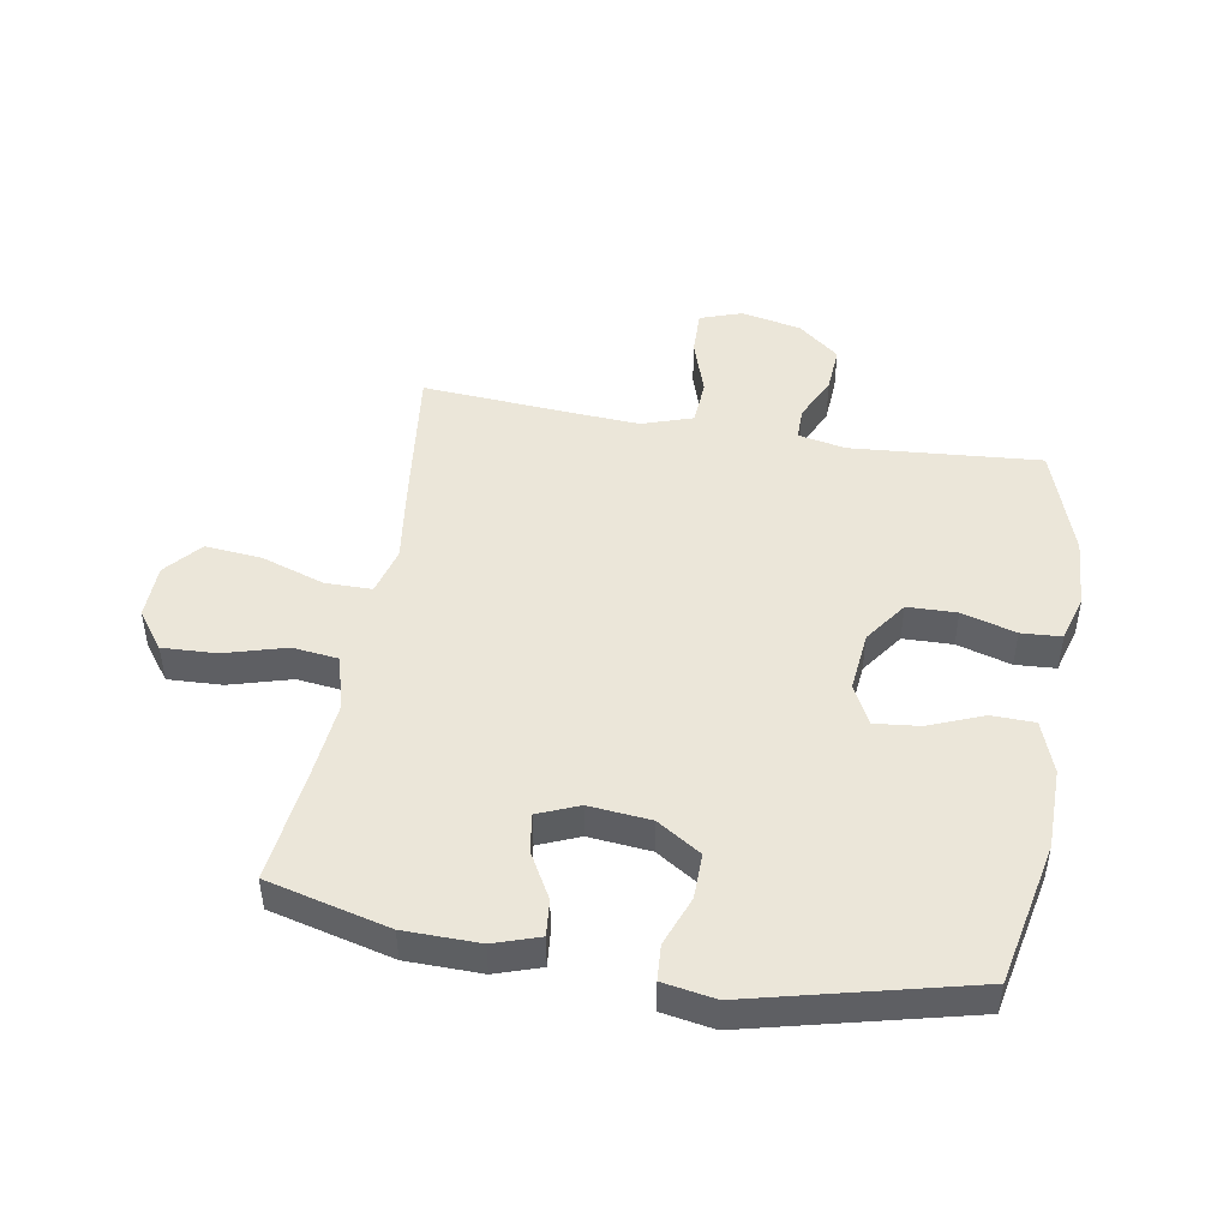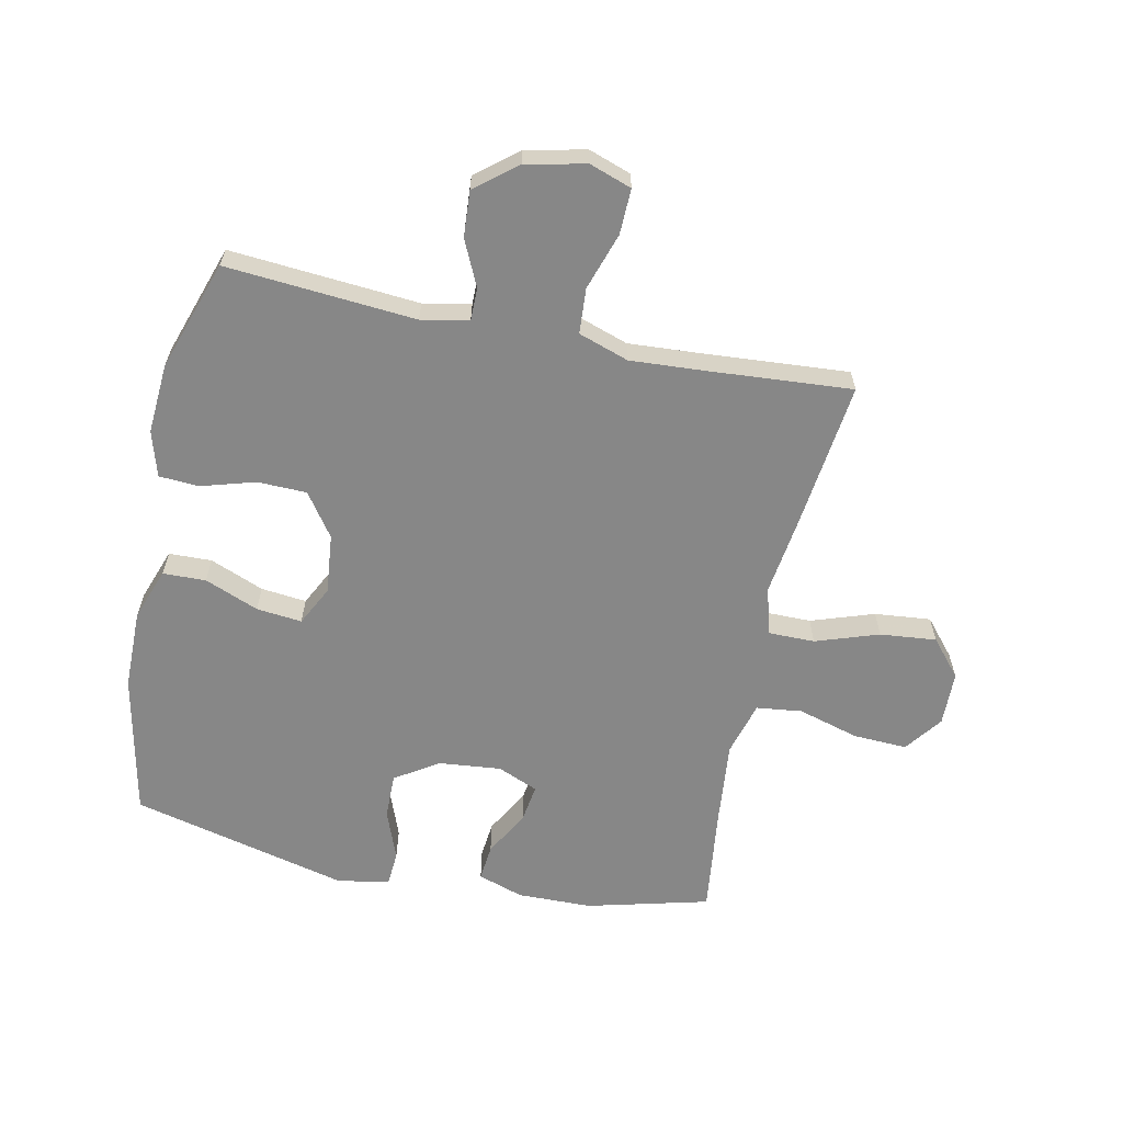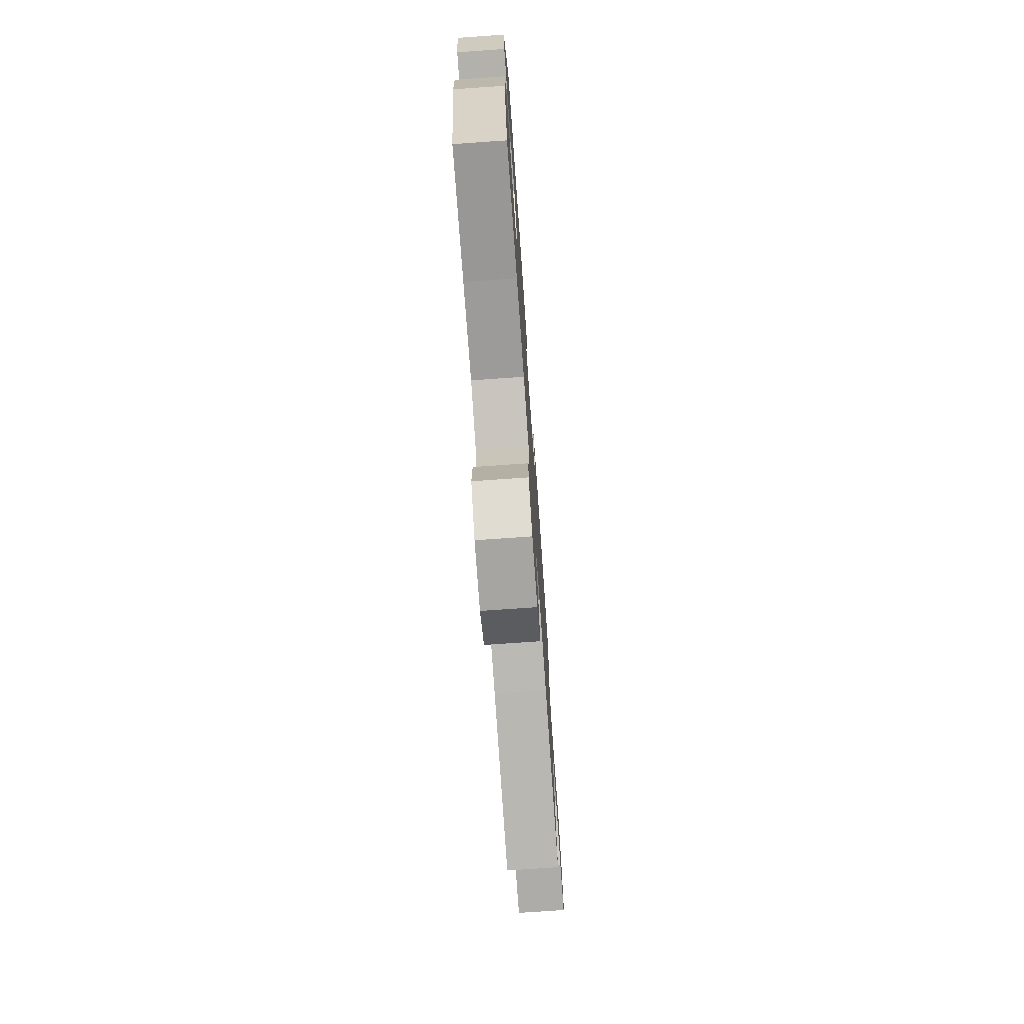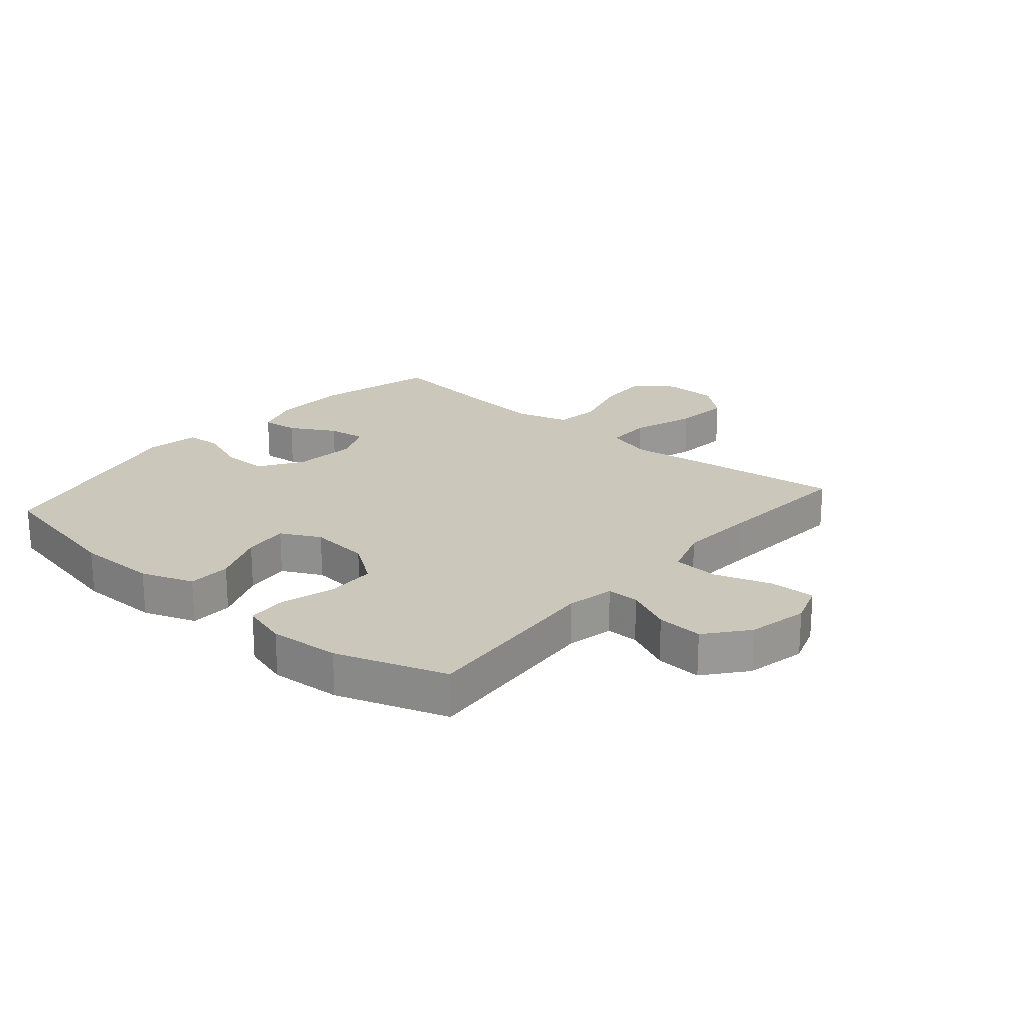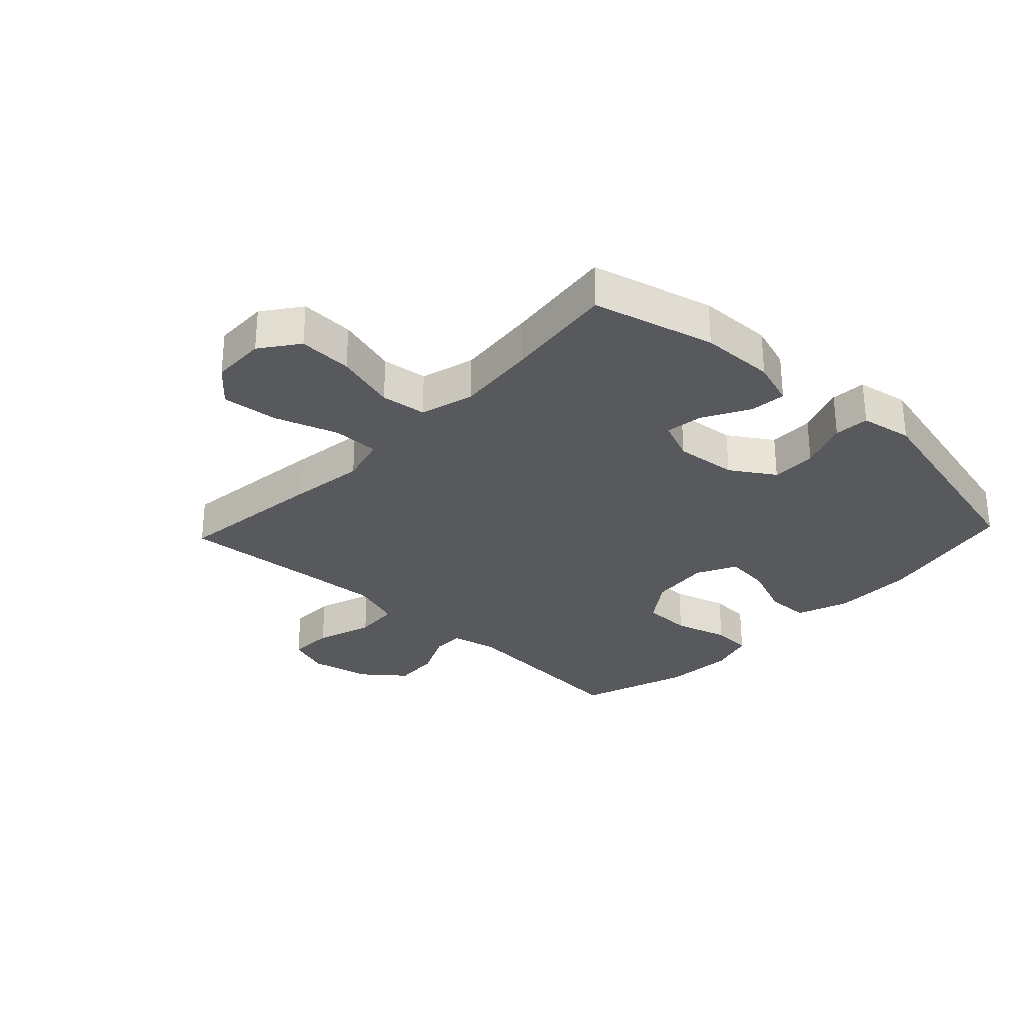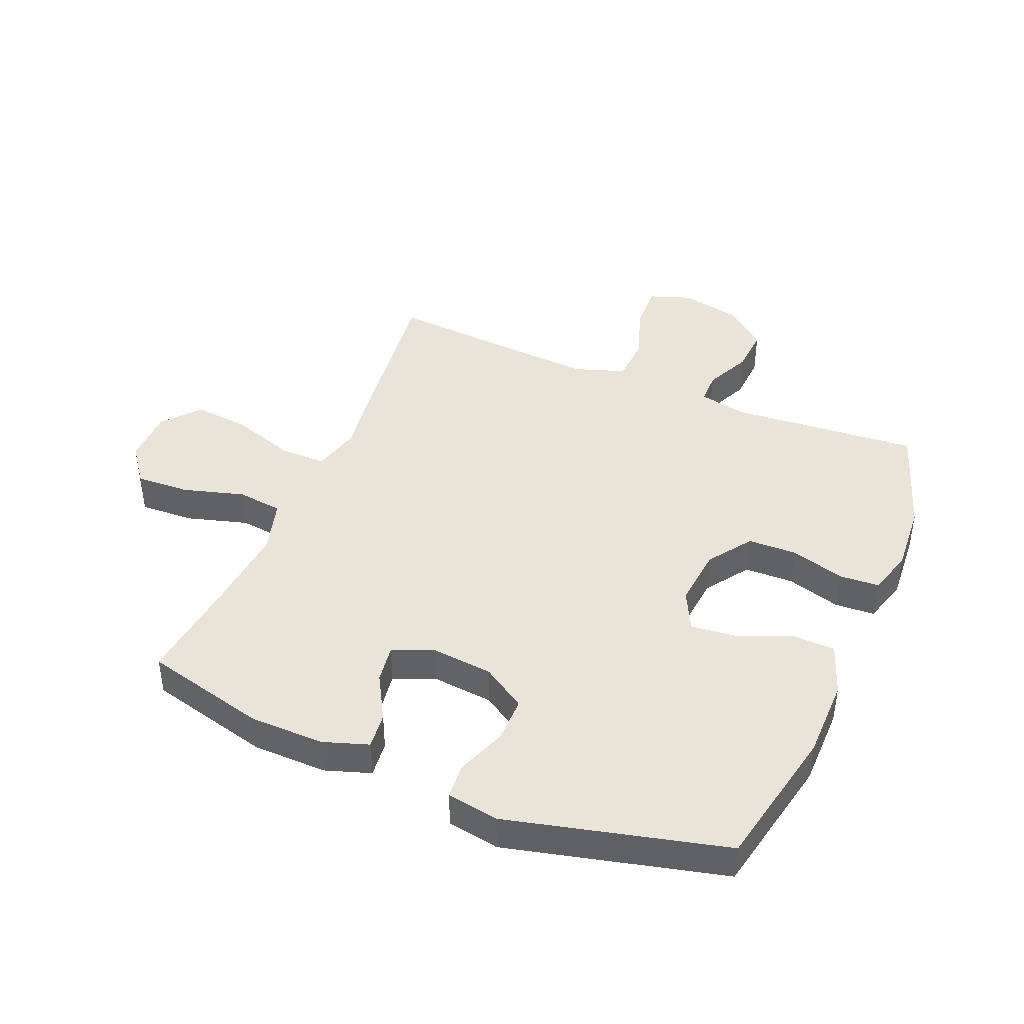
<metadata>
{"format":"obj","ext":"obj","renderer":"f3d","projection":"perspective","resolution":1024,"background":"white","views":[{"elev":47.1,"azim":-80.2,"up":"+Y"},{"elev":-62.4,"azim":78.2,"up":"+Y"},{"elev":-75.2,"azim":-86.0,"up":"+Z"},{"elev":21.6,"azim":40.6,"up":"+Y"},{"elev":-29.4,"azim":-133.2,"up":"+Y"},{"elev":43.0,"azim":-67.4,"up":"+Y"}]}
</metadata>
<code>
v -0.5 0.07 -0.5
v -0.551 0.07 -0.299
v -0.553 0.07 -0.176
v -0.528 0.07 -0.101
v -0.468 0.07 -0.107
v -0.393 0.07 -0.149
v -0.33 0.07 -0.158
v -0.302 0.07 -0.091
v -0.312 0.07 0.011
v -0.358 0.07 0.083
v -0.433 0.07 0.082
v -0.515 0.07 0.051
v -0.573 0.07 0.055
v -0.588 0.07 0.141
v -0.5 0.07 0.5
v -0.264 0.07 0.549
v -0.131 0.07 0.55
v -0.045 0.07 0.519
v -0.043 0.07 0.448
v -0.079 0.07 0.359
v -0.087 0.07 0.284
v -0.022 0.07 0.251
v 0.077 0.07 0.261
v 0.148 0.07 0.311
v 0.15 0.07 0.392
v 0.124 0.07 0.481
v 0.128 0.07 0.547
v 0.203 0.07 0.569
v 0.319 0.07 0.561
v 0.5 0.07 0.5
v 0.475 0.07 0.188
v 0.491 0.07 0.11
v 0.544 0.07 0.11
v 0.619 0.07 0.145
v 0.695 0.07 0.15
v 0.75 0.07 0.082
v 0.771 0.07 -0.017
v 0.747 0.07 -0.086
v 0.672 0.07 -0.084
v 0.578 0.07 -0.053
v 0.503 0.07 -0.058
v 0.475 0.07 -0.141
v 0.483 0.07 -0.268
v 0.5 0.07 -0.5
v 0.252 0.07 -0.47
v 0.128 0.07 -0.453
v 0.049 0.07 -0.474
v 0.049 0.07 -0.551
v 0.084 0.07 -0.655
v 0.093 0.07 -0.748
v 0.033 0.07 -0.799
v -0.057 0.07 -0.801
v -0.119 0.07 -0.755
v -0.115 0.07 -0.666
v -0.086 0.07 -0.565
v -0.095 0.07 -0.49
v -0.184 0.07 -0.465
v -0.318 0.07 -0.478
v -0.5 0 -0.5
v -0.551 0 -0.299
v -0.553 0 -0.176
v -0.528 0 -0.101
v -0.468 0 -0.107
v -0.393 0 -0.149
v -0.33 0 -0.158
v -0.302 0 -0.091
v -0.312 0 0.011
v -0.358 0 0.083
v -0.433 0 0.082
v -0.515 0 0.051
v -0.573 0 0.055
v -0.588 0 0.141
v -0.5 0 0.5
v -0.264 0 0.549
v -0.131 0 0.55
v -0.045 0 0.519
v -0.043 0 0.448
v -0.079 0 0.359
v -0.087 0 0.284
v -0.022 0 0.251
v 0.077 0 0.261
v 0.148 0 0.311
v 0.15 0 0.392
v 0.124 0 0.481
v 0.128 0 0.547
v 0.203 0 0.569
v 0.319 0 0.561
v 0.5 0 0.5
v 0.475 0 0.188
v 0.491 0 0.11
v 0.544 0 0.11
v 0.619 0 0.145
v 0.695 0 0.15
v 0.75 0 0.082
v 0.771 0 -0.017
v 0.747 0 -0.086
v 0.672 0 -0.084
v 0.578 0 -0.053
v 0.503 0 -0.058
v 0.475 0 -0.141
v 0.483 0 -0.268
v 0.5 0 -0.5
v 0.252 0 -0.47
v 0.128 0 -0.453
v 0.049 0 -0.474
v 0.049 0 -0.551
v 0.084 0 -0.655
v 0.093 0 -0.748
v 0.033 0 -0.799
v -0.057 0 -0.801
v -0.119 0 -0.755
v -0.115 0 -0.666
v -0.086 0 -0.565
v -0.095 0 -0.49
v -0.184 0 -0.465
v -0.318 0 -0.478
f 53 54 55
f 52 53 55
f 51 52 55
f 50 51 55
f 49 50 55
f 48 49 55
f 47 48 55 56
f 46 47 56 57
f 43 44 45 46
f 42 43 46 57
f 38 39 40
f 37 38 40
f 36 37 40
f 35 36 40
f 34 35 40
f 33 34 40
f 32 33 40 41
f 42 57 58
f 41 42 58
f 32 41 58
f 31 32 58
f 29 30 31
f 28 29 31
f 27 28 31
f 26 27 31
f 25 26 31
f 18 19 20
f 17 18 20
f 16 17 20
f 15 16 20
f 14 15 20
f 13 14 20
f 12 13 20
f 11 12 20
f 10 11 20 21
f 9 10 21 22
f 4 5 6
f 3 4 6
f 2 3 6
f 1 2 6
f 58 1 6
f 58 6 7
f 31 58 7 8
f 24 25 31
f 23 24 31 8
f 8 9 22 23
f 113 112 111
f 113 111 110
f 113 110 109
f 113 109 108
f 113 108 107
f 113 107 106
f 114 113 106 105
f 115 114 105 104
f 104 103 102 101
f 115 104 101 100
f 98 97 96
f 98 96 95
f 98 95 94
f 98 94 93
f 98 93 92
f 98 92 91
f 99 98 91 90
f 116 115 100
f 116 100 99
f 116 99 90
f 116 90 89
f 89 88 87
f 89 87 86
f 89 86 85
f 89 85 84
f 89 84 83
f 78 77 76
f 78 76 75
f 78 75 74
f 78 74 73
f 78 73 72
f 78 72 71
f 78 71 70
f 78 70 69
f 79 78 69 68
f 80 79 68 67
f 64 63 62
f 64 62 61
f 64 61 60
f 64 60 59
f 64 59 116
f 65 64 116
f 66 65 116 89
f 89 83 82
f 66 89 82 81
f 81 80 67 66
f 1 59 60 2
f 2 60 61 3
f 3 61 62 4
f 4 62 63 5
f 5 63 64 6
f 6 64 65 7
f 7 65 66 8
f 8 66 67 9
f 9 67 68 10
f 10 68 69 11
f 11 69 70 12
f 12 70 71 13
f 13 71 72 14
f 14 72 73 15
f 15 73 74 16
f 16 74 75 17
f 17 75 76 18
f 18 76 77 19
f 19 77 78 20
f 20 78 79 21
f 21 79 80 22
f 22 80 81 23
f 23 81 82 24
f 24 82 83 25
f 25 83 84 26
f 26 84 85 27
f 27 85 86 28
f 28 86 87 29
f 29 87 88 30
f 30 88 89 31
f 31 89 90 32
f 32 90 91 33
f 33 91 92 34
f 34 92 93 35
f 35 93 94 36
f 36 94 95 37
f 37 95 96 38
f 38 96 97 39
f 39 97 98 40
f 40 98 99 41
f 41 99 100 42
f 42 100 101 43
f 43 101 102 44
f 44 102 103 45
f 45 103 104 46
f 46 104 105 47
f 47 105 106 48
f 48 106 107 49
f 49 107 108 50
f 50 108 109 51
f 51 109 110 52
f 52 110 111 53
f 53 111 112 54
f 54 112 113 55
f 55 113 114 56
f 56 114 115 57
f 57 115 116 58
f 58 116 59 1

</code>
